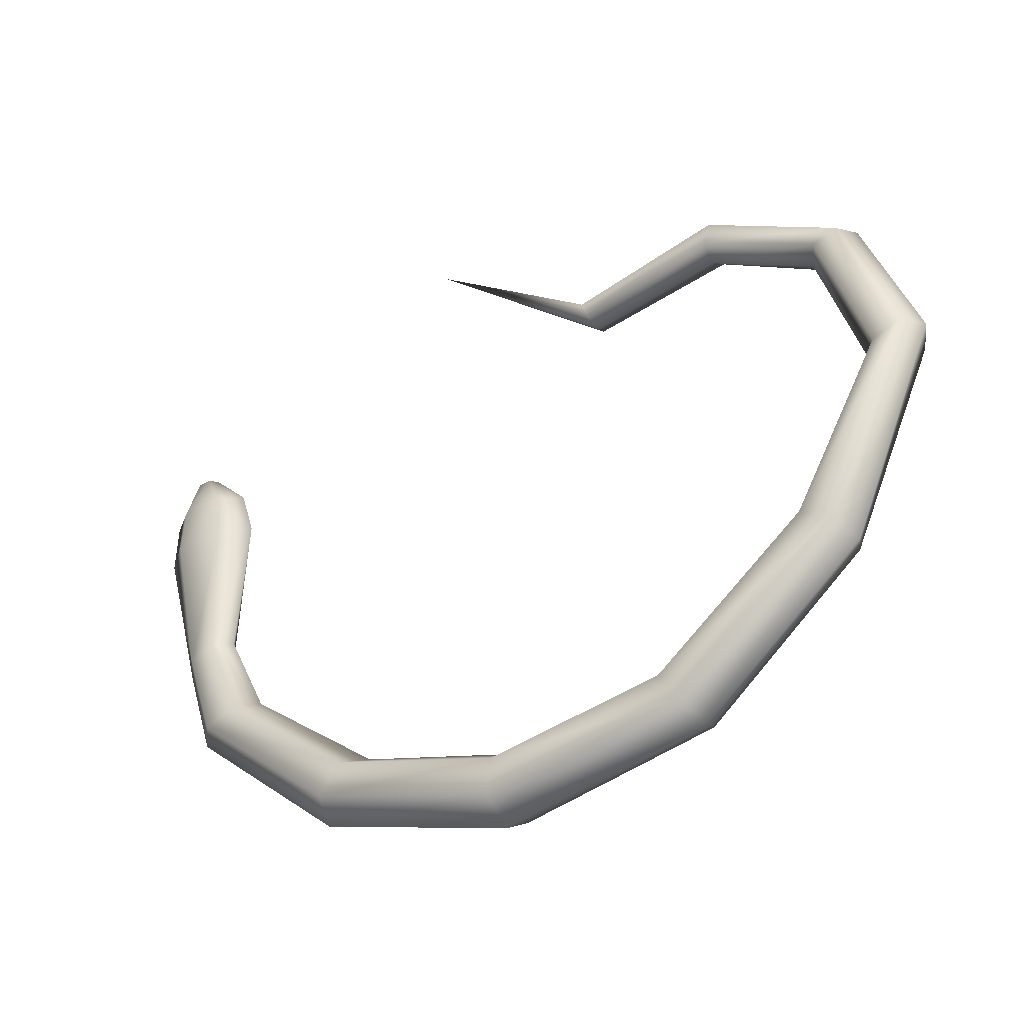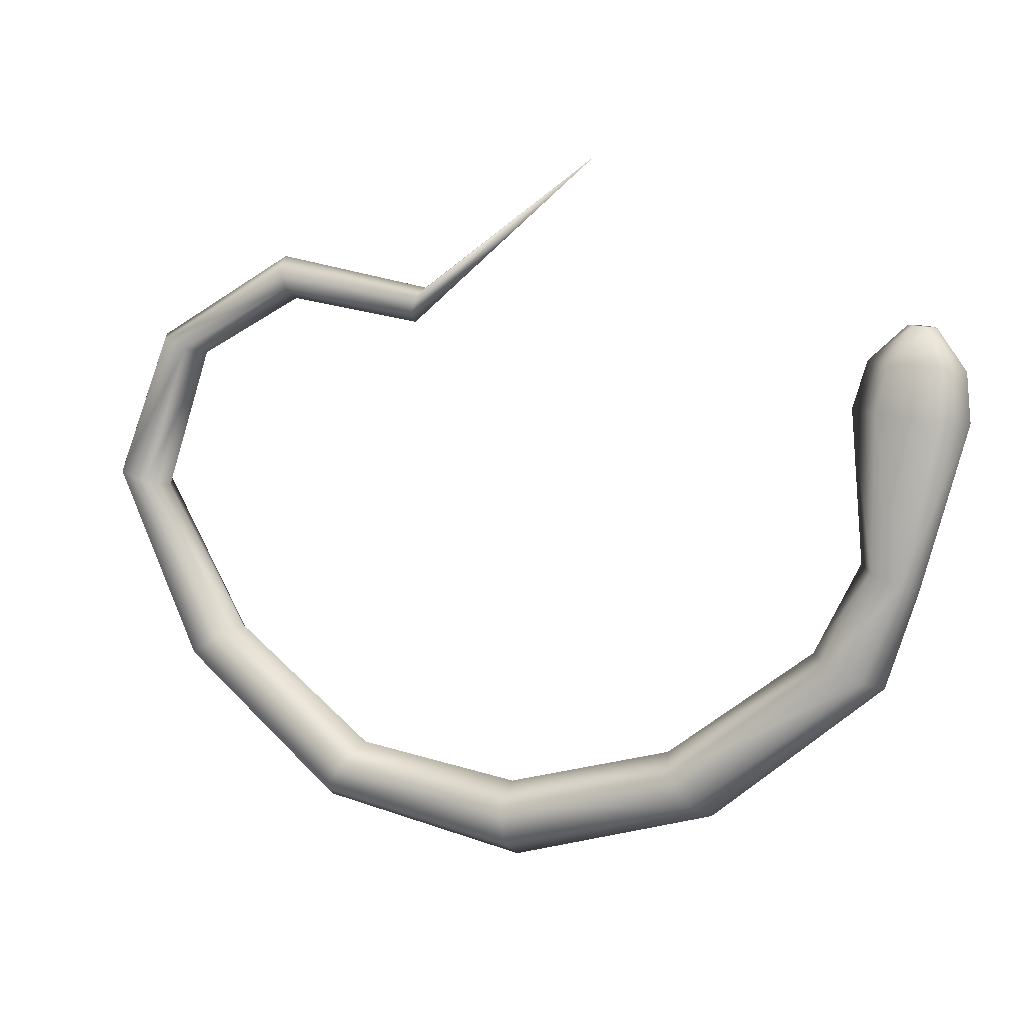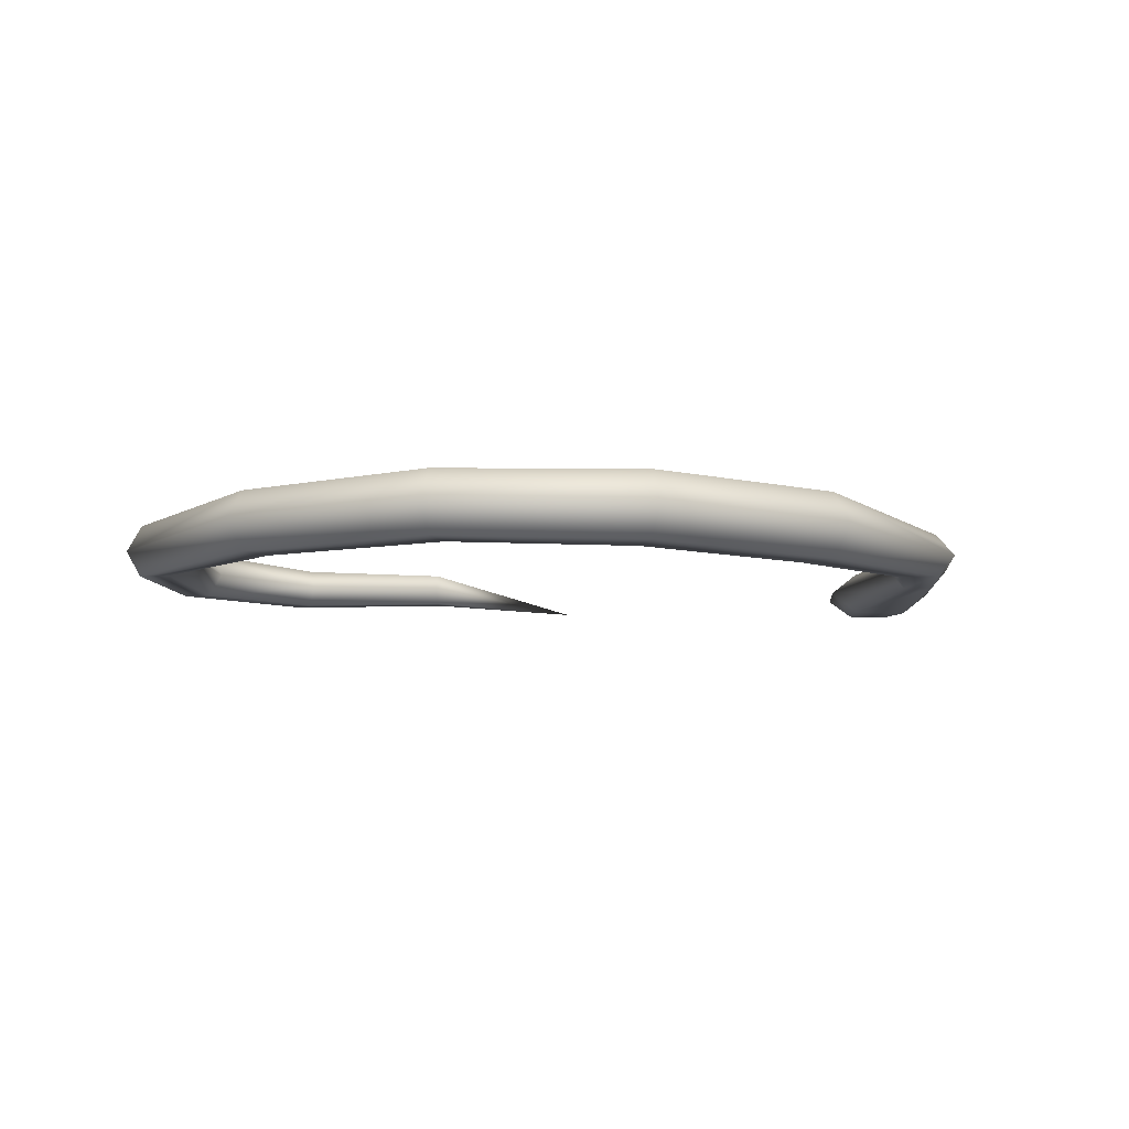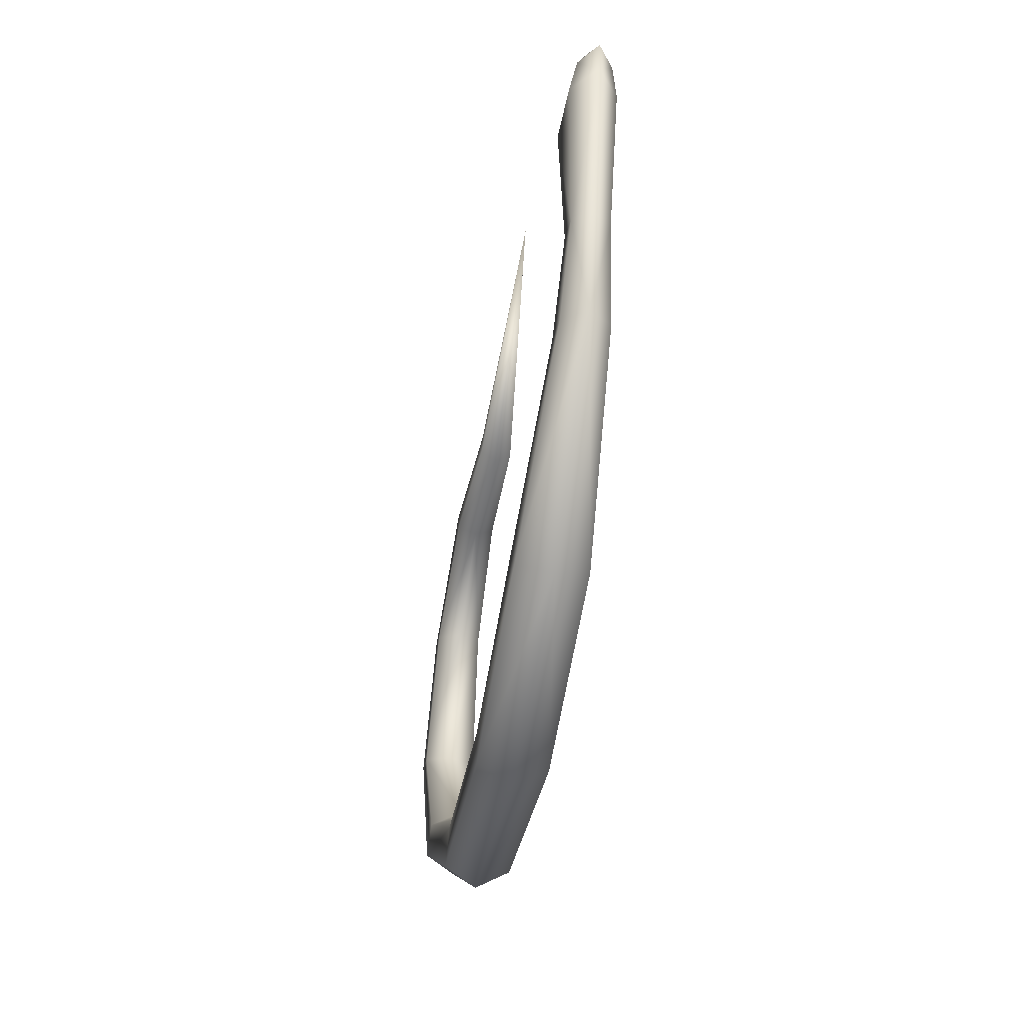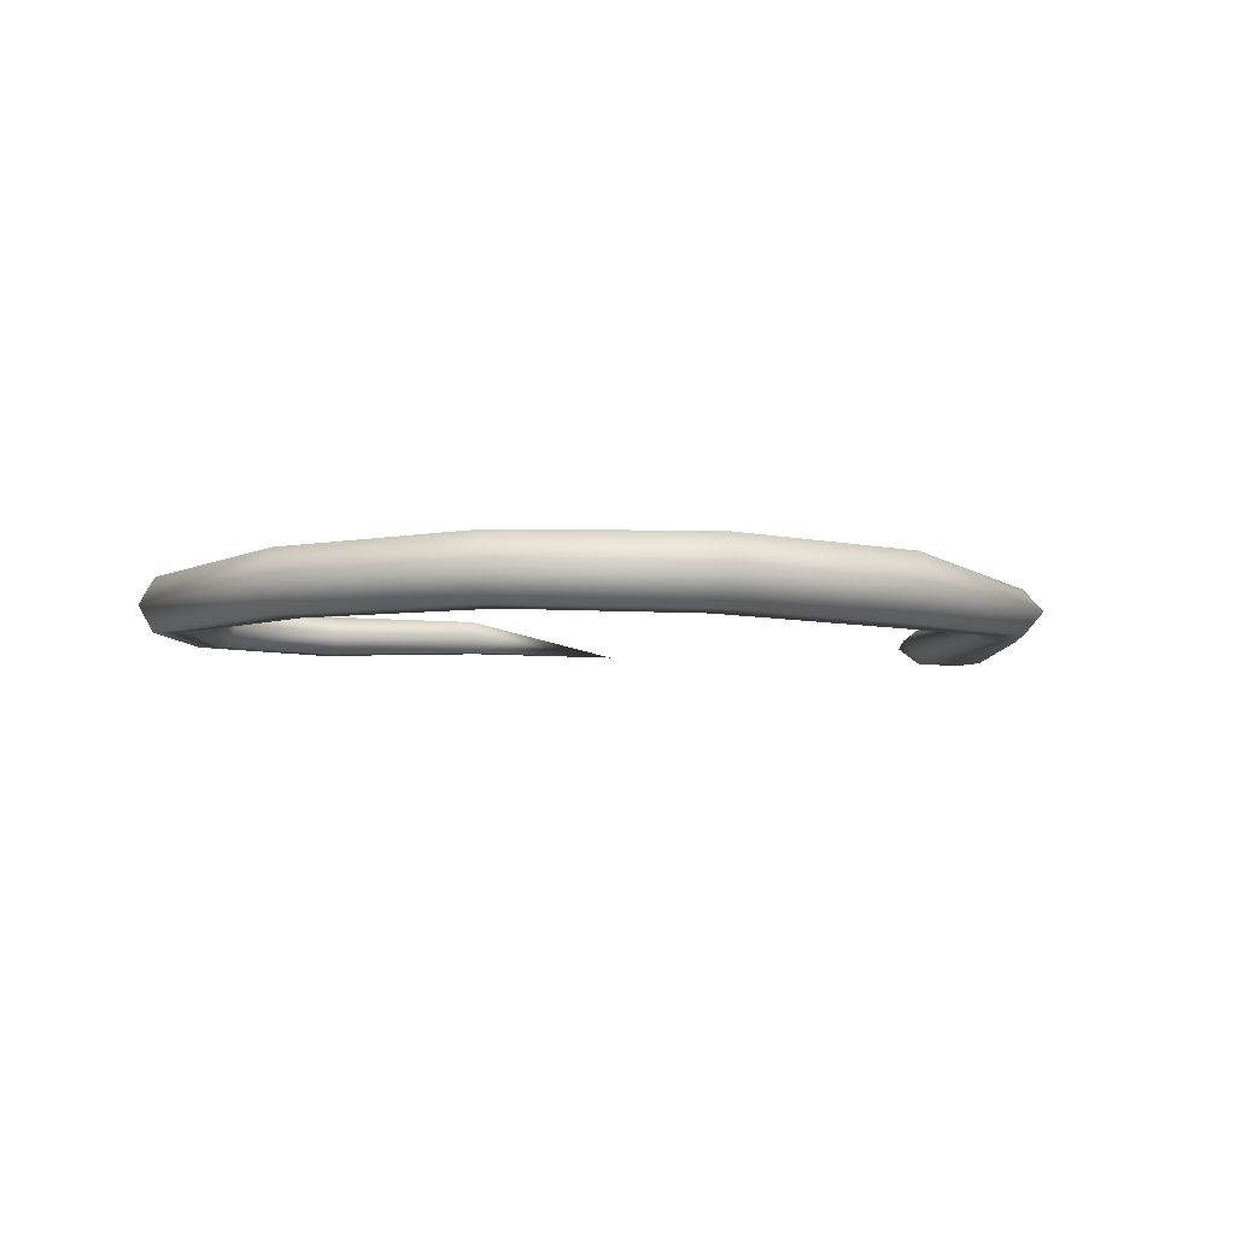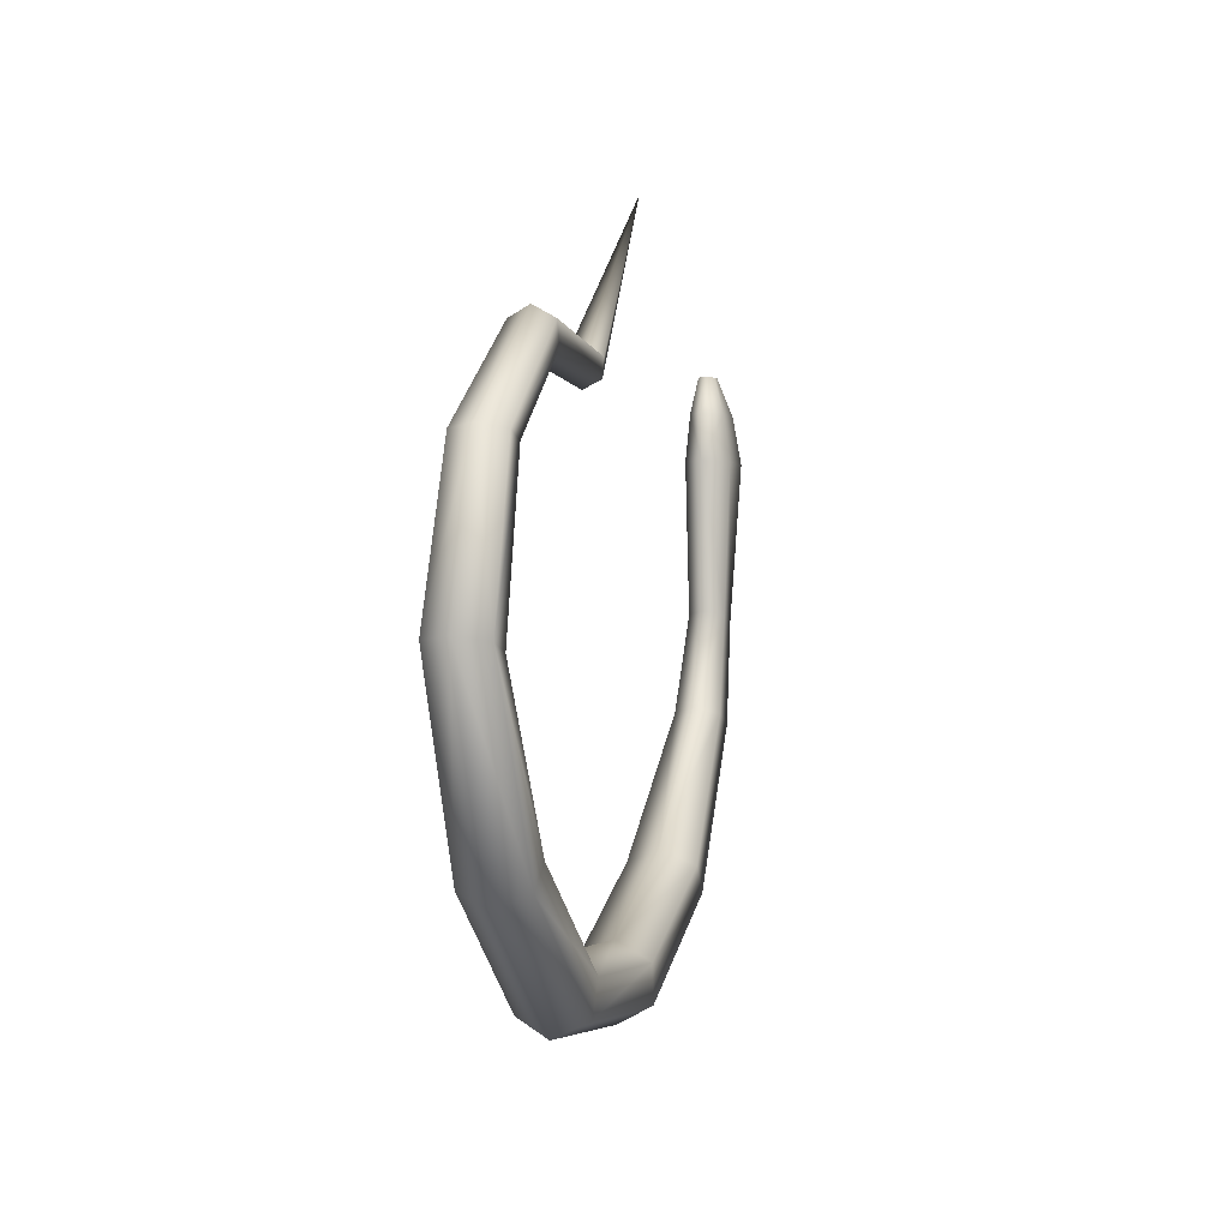
<metadata>
{"format":"obj","ext":"obj","renderer":"f3d","projection":"perspective","resolution":1024,"background":"white","views":[{"elev":-35.2,"azim":-145.9,"up":"+Y"},{"elev":7.3,"azim":23.8,"up":"+Y"},{"elev":-10.0,"azim":-13.3,"up":"+Z"},{"elev":-45.8,"azim":80.2,"up":"+Y"},{"elev":-7.3,"azim":-15.2,"up":"+Z"},{"elev":5.6,"azim":-76.1,"up":"+Y"}]}
</metadata>
<code>
o Cylinder
v 1.029 -0.7543 0.2858
v 2.762 -1.634 0.2445
v 2.786 -2.988 0.384
v 2.8 -1.637 0.2
v 2.864 -3.02 0.2859
v 2.877 -1.644 0.2
v 2.786 -2.988 0.1877
v 2.915 -1.648 0.2445
v 2.63 -2.924 0.1877
v 2.877 -1.644 0.289
v 2.552 -2.892 0.2859
v 2.8 -1.637 0.289
v -0.3958 -4.128 0.2855
v -0.4524 -4.211 0.1108
v -0.5657 -4.378 0.1108
v -0.6223 -4.462 0.2855
v -0.5657 -4.378 0.4603
v -0.4525 -4.211 0.4603
v 1.482 -4.008 0.2857
v 1.546 -4.092 0.1022
v 1.676 -4.259 0.1022
v 1.741 -4.343 0.2857
v 1.676 -4.26 0.4693
v 1.546 -4.092 0.4693
v -1.786 -2.645 0.1378
v -1.946 -2.586 0.1378
v -2.026 -2.556 0.2854
v -1.946 -2.586 0.4331
v -1.786 -2.645 0.4331
v -1.706 -2.674 0.2855
v 2.3 -3.39 0.2858
v 2.398 -3.43 0.1626
v 2.594 -3.511 0.1626
v 2.692 -3.551 0.2858
v 2.594 -3.511 0.4091
v 2.398 -3.43 0.4091
v 0.5438 -4.266 0.2856
v 0.5515 -4.371 0.1021
v 0.567 -4.583 0.1021
v 0.5748 -4.688 0.2856
v 0.567 -4.583 0.4692
v 0.5515 -4.371 0.4692
v -0.8399 -1.481 0.1773
v -0.8734 -1.361 0.1773
v -0.8901 -1.3 0.2856
v -0.8734 -1.361 0.3939
v -0.8399 -1.481 0.3939
v -0.8231 -1.541 0.2856
v -1.503 -1.843 0.1576
v -1.641 -1.792 0.1576
v -1.711 -1.767 0.2855
v -1.641 -1.792 0.4135
v -1.503 -1.844 0.4135
v -1.433 -1.869 0.2855
v -1.297 -3.54 0.1199
v -1.456 -3.647 0.1199
v -1.535 -3.7 0.2855
v -1.456 -3.647 0.451
v -1.297 -3.54 0.4511
v -1.218 -3.487 0.2855
v -0.0396 -1.618 0.1971
v -0.00681 -1.521 0.1971
v 0.009578 -1.473 0.2857
v -0.006827 -1.521 0.3743
v -0.03962 -1.618 0.3743
v -0.05601 -1.667 0.2857
v 2.63 -2.924 0.384
v 2.486 -2.076 0.2859
v 2.641 -2.09 0.1626
v 2.953 -2.12 0.1627
v 3.109 -2.135 0.2859
v 2.955 -2.12 0.4092
v 2.641 -2.09 0.4091
v 2.559 -1.823 0.2696
v 2.689 -1.835 0.1777
v 2.95 -1.858 0.1777
v 3.081 -1.87 0.2697
v 2.95 -1.858 0.3617
v 2.689 -1.835 0.3616
f 74 2 4
f 75 4 76
f 76 6 77
f 77 8 10
f 4 2 12
f 79 12 74
f 78 10 79
f 5 71 3
f 60 13 55
f 55 14 56
f 56 15 57
f 57 16 17
f 59 18 13
f 58 17 18
f 37 19 20
f 38 20 21
f 39 21 22
f 40 22 41
f 42 24 37
f 41 23 42
f 54 30 49
f 49 25 50
f 50 26 51
f 51 27 28
f 53 29 54
f 52 28 53
f 19 31 32
f 20 32 33
f 21 33 34
f 22 34 23
f 24 36 19
f 23 35 24
f 13 37 14
f 14 38 15
f 15 39 16
f 16 40 41
f 18 42 37
f 17 41 42
f 66 48 43
f 61 43 44
f 62 44 45
f 63 45 64
f 65 47 66
f 64 46 65
f 48 54 49
f 43 49 50
f 44 50 51
f 45 51 46
f 47 53 48
f 46 52 47
f 30 60 25
f 25 55 26
f 26 56 27
f 27 57 58
f 29 59 60
f 28 58 59
f 7 70 71
f 9 69 7
f 11 68 9
f 35 3 36
f 36 67 31
f 34 5 3
f 33 7 34
f 32 9 33
f 31 11 9
f 1 66 61
f 1 61 62
f 1 62 63
f 1 63 64
f 1 65 66
f 1 64 65
f 67 73 68
f 3 72 73
f 68 74 75
f 69 75 70
f 70 76 71
f 71 77 78
f 73 79 68
f 72 78 79
f 75 74 4
f 4 6 76
f 6 8 77
f 78 77 10
f 6 4 12
f 8 6 12
f 10 8 12
f 12 2 74
f 10 12 79
f 71 72 3
f 13 14 55
f 14 15 56
f 15 16 57
f 58 57 17
f 60 59 13
f 59 58 18
f 38 37 20
f 39 38 21
f 40 39 22
f 22 23 41
f 24 19 37
f 23 24 42
f 30 25 49
f 25 26 50
f 26 27 51
f 52 51 28
f 29 30 54
f 28 29 53
f 20 19 32
f 21 20 33
f 22 21 34
f 34 35 23
f 36 31 19
f 35 36 24
f 37 38 14
f 38 39 15
f 39 40 16
f 17 16 41
f 13 18 37
f 18 17 42
f 61 66 43
f 62 61 44
f 63 62 45
f 45 46 64
f 47 48 66
f 46 47 65
f 43 48 49
f 44 43 50
f 45 44 51
f 51 52 46
f 53 54 48
f 52 53 47
f 60 55 25
f 55 56 26
f 56 57 27
f 28 27 58
f 30 29 60
f 29 28 59
f 5 7 71
f 69 70 7
f 68 69 9
f 3 67 36
f 67 11 31
f 35 34 3
f 7 5 34
f 9 7 33
f 32 31 9
f 11 67 68
f 67 3 73
f 69 68 75
f 75 76 70
f 76 77 71
f 72 71 78
f 79 74 68
f 73 72 79

</code>
